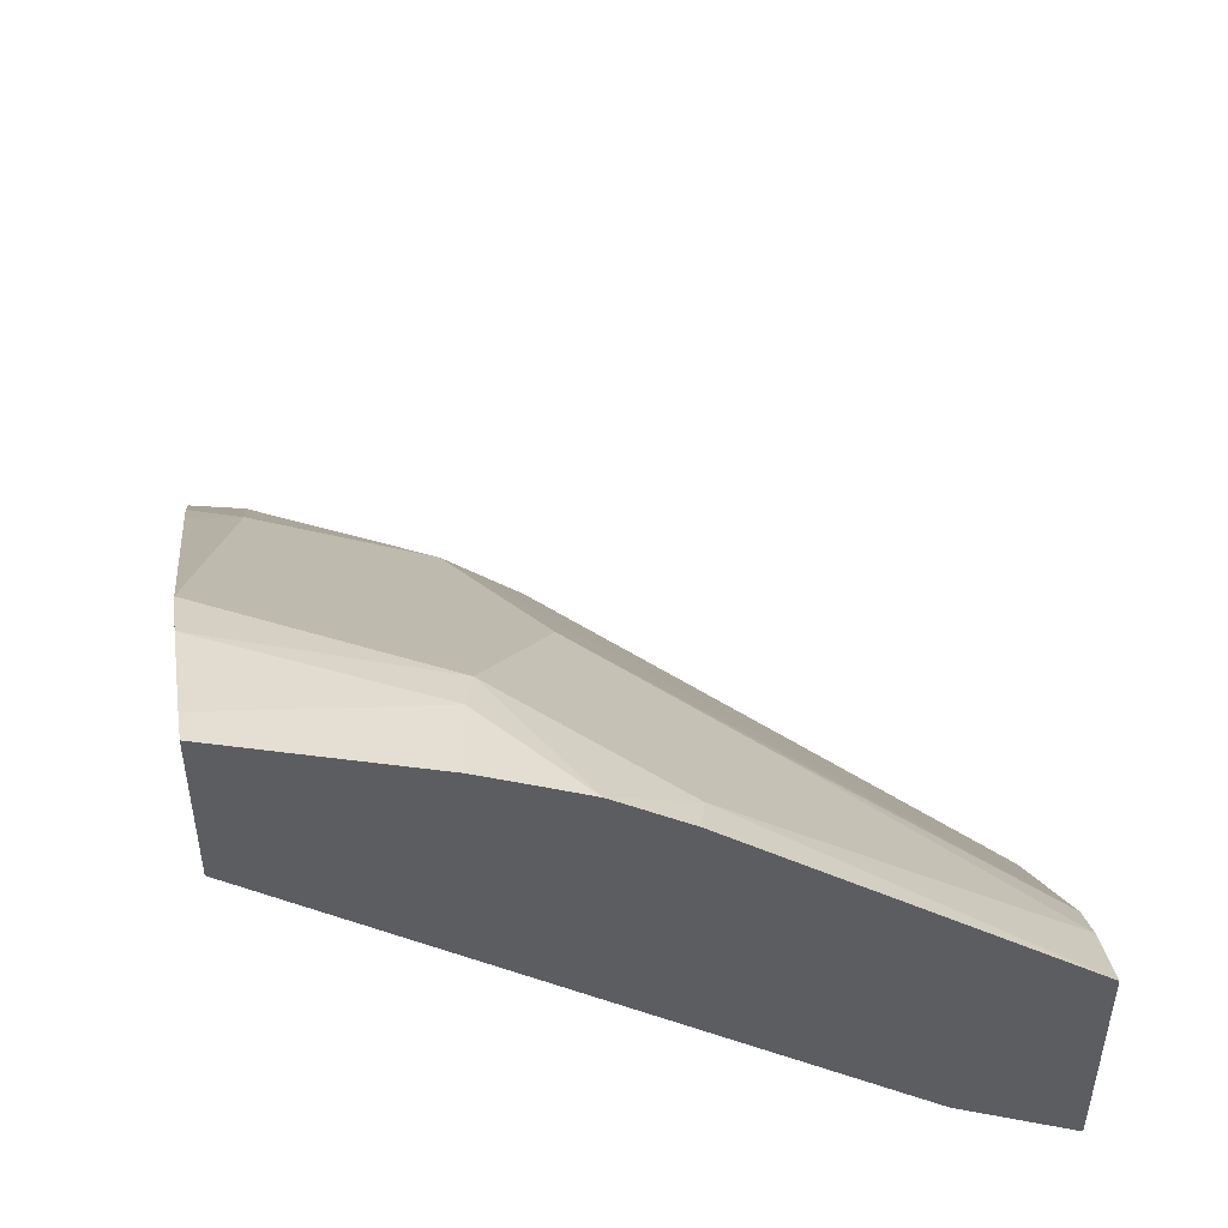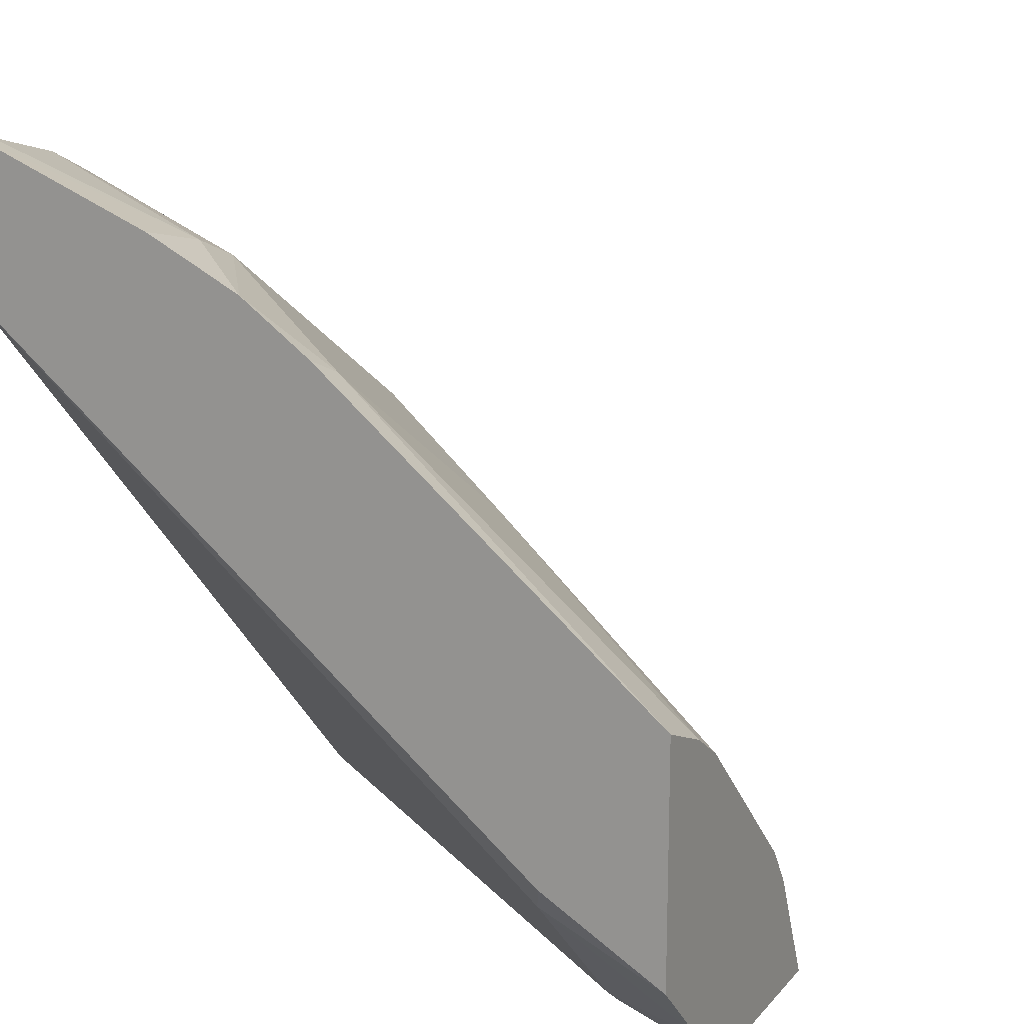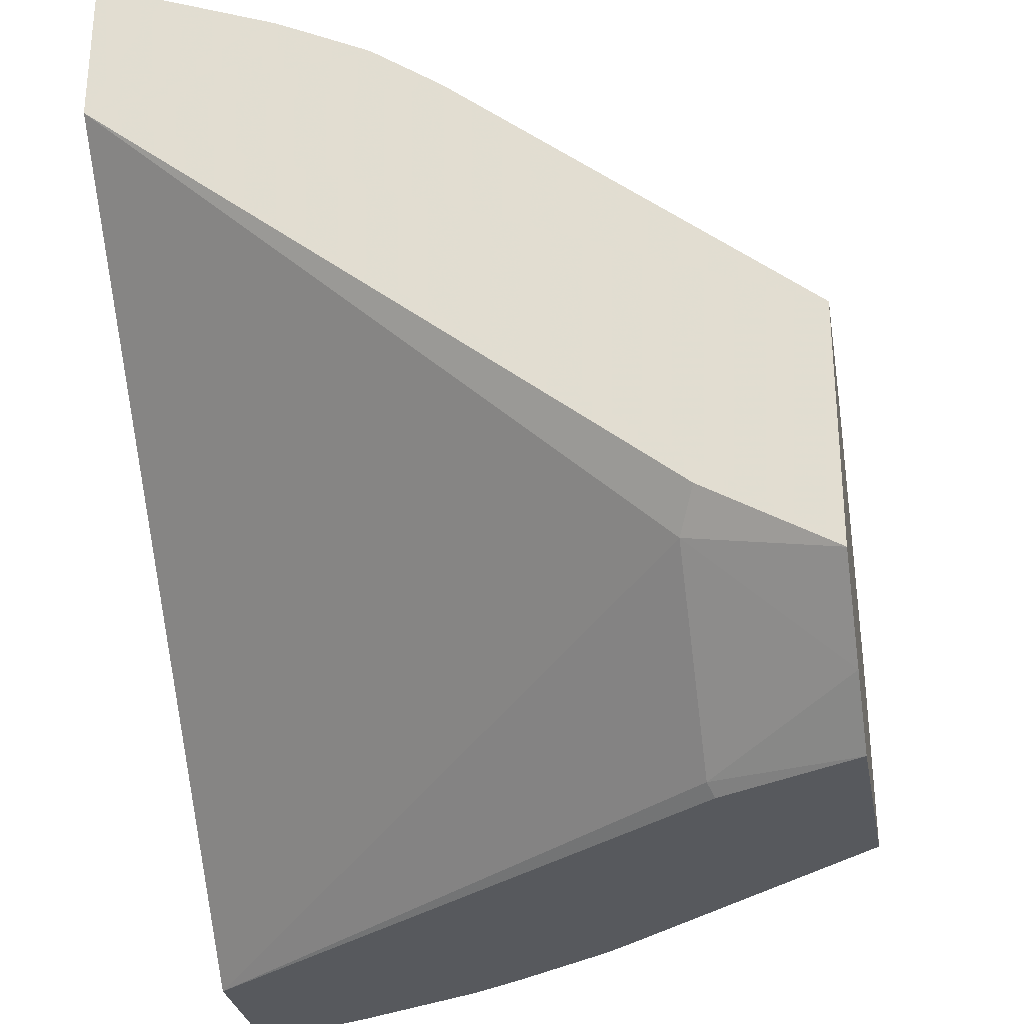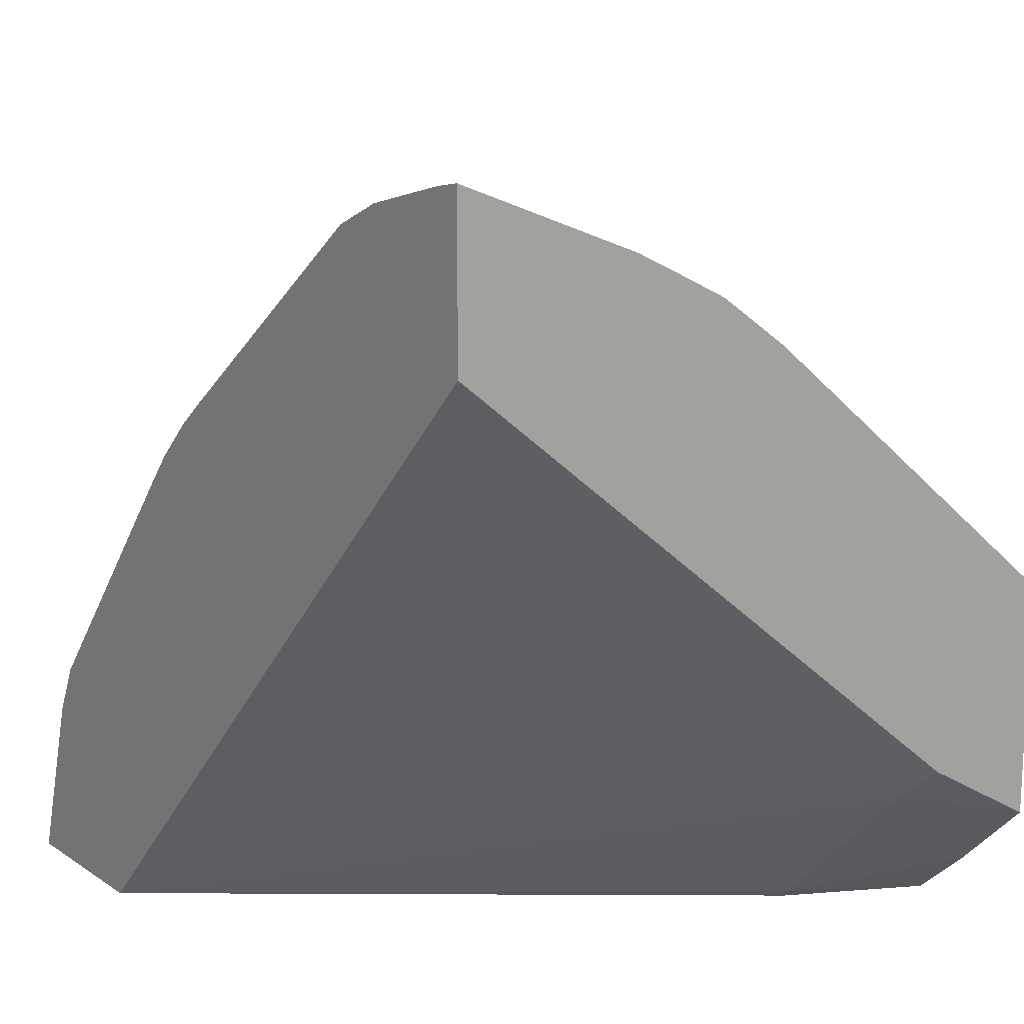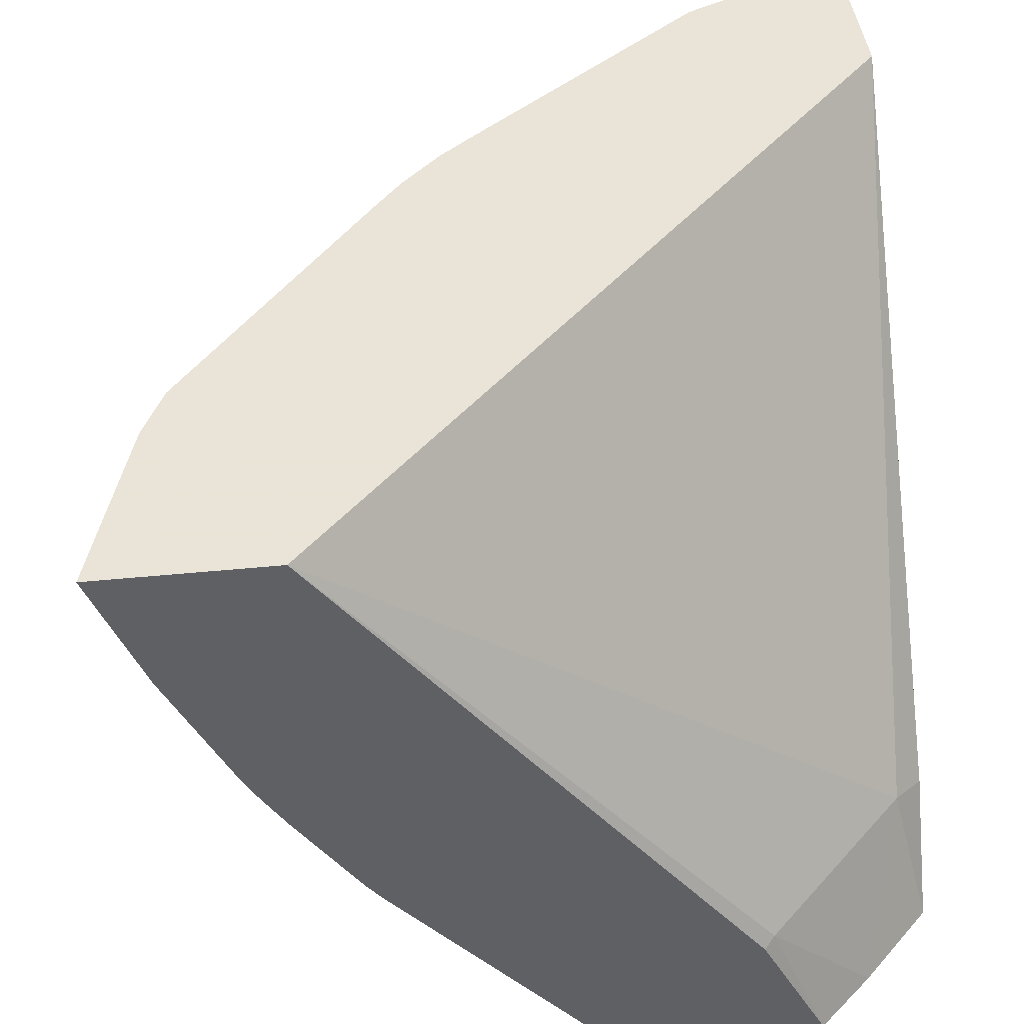
<metadata>
{"format":"obj","ext":"obj","renderer":"f3d","projection":"perspective","resolution":1024,"background":"white","views":[{"elev":50.9,"azim":-98.5,"up":"+Z"},{"elev":16.3,"azim":-63.3,"up":"+Z"},{"elev":-29.3,"azim":-79.9,"up":"+Z"},{"elev":15.6,"azim":-126.6,"up":"+Z"},{"elev":42.8,"azim":173.2,"up":"+Y"}]}
</metadata>
<code>
v 0.653 -0.3462 0.2641
v 0.6509 -0.3515 0.2641
v 0.5766 -0.3462 0.2641
v 0.6295 -0.3462 0.3439
v 0.6011 -0.4351 0.323
v 0.6305 -0.4025 0.2641
v 0.3819 -0.6036 0.2641
v 0.3768 -0.6011 0.2692
v 0.305 -0.6011 0.3409
v 0.2899 -0.3462 0.5709
v 0.6185 -0.3462 0.3673
v 0.5921 -0.4396 0.3409
v 0.5861 -0.4785 0.2871
v 0.6 -0.4651 0.2641
v 0.6043 -0.4565 0.2641
v 0.3506 -0.6652 0.2641
v 0.3241 -0.6652 0.2882
v 0.2899 -0.6652 0.3228
v 0.2899 -0.6087 0.3561
v 0.2899 -0.3462 0.6433
v 0.5275 -0.3462 0.4809
v 0.5203 -0.3679 0.4845
v 0.5562 -0.4037 0.4127
v 0.5562 -0.5114 0.305
v 0.5203 -0.4755 0.4127
v 0.5545 -0.5352 0.2641
v 0.5842 -0.491 0.2641
v 0.5946 -0.4743 0.2641
v 0.4448 -0.6652 0.2641
v 0.2899 -0.6652 0.4331
v 0.2899 -0.431 0.6094
v 0.323 -0.4351 0.6011
v 0.3023 -0.3462 0.6408
v 0.515 -0.3462 0.4961
v 0.4961 -0.3462 0.515
v 0.4845 -0.3679 0.5203
v 0.4845 -0.4396 0.4845
v 0.5459 -0.5459 0.2641
v 0.4845 -0.5472 0.3768
v 0.4206 -0.6652 0.3189
v 0.4086 -0.6652 0.3368
v 0.4445 -0.6652 0.265
v 0.3189 -0.6652 0.4207
v 0.305 -0.5114 0.5562
v 0.2899 -0.5076 0.5638
v 0.2899 -0.4531 0.5983
v 0.2899 -0.4753 0.5871
v 0.3409 -0.4396 0.5921
v 0.3439 -0.3462 0.6295
v 0.4809 -0.3462 0.5275
v 0.3673 -0.3462 0.6185
v 0.4127 -0.4037 0.5562
v 0.3368 -0.6652 0.4086
v 0.3727 -0.6652 0.3727
v 0.4127 -0.4755 0.5203
v 0.3768 -0.5472 0.4845
f 22 35 36
f 22 36 37
f 22 37 23
f 23 37 25
f 29 38 42
f 24 39 40
f 24 40 38
f 25 37 41
f 22 34 35
f 25 41 39
f 24 38 26
f 21 34 22
f 16 53 43
f 20 31 32
f 16 18 17
f 16 30 18
f 16 43 30
f 16 54 53
f 16 41 54
f 16 40 41
f 16 42 40
f 16 29 42
f 13 28 14
f 13 27 28
f 20 32 33
f 30 43 44
f 53 55 56
f 31 46 32
f 13 26 27
f 48 56 55
f 48 51 49
f 48 52 51
f 44 56 48
f 44 47 45
f 44 48 47
f 43 56 44
f 43 53 56
f 39 41 40
f 38 40 42
f 30 44 45
f 37 55 53
f 37 52 48
f 37 54 41
f 37 53 54
f 36 52 37
f 36 51 52
f 36 50 51
f 35 50 36
f 32 49 33
f 32 48 49
f 32 47 48
f 32 46 47
f 37 48 55
f 13 24 26
f 10 31 20
f 12 25 39
f 1 5 2
f 1 4 5
f 1 11 4
f 1 21 11
f 1 34 21
f 1 35 34
f 1 50 35
f 1 51 50
f 1 49 51
f 1 33 49
f 1 20 33
f 1 10 20
f 1 3 10
f 1 7 3
f 1 16 7
f 1 29 16
f 1 38 29
f 1 26 38
f 1 27 26
f 1 28 27
f 1 15 14
f 1 6 15
f 1 2 6
f 2 5 6
f 3 7 8
f 1 14 28
f 3 9 10
f 3 8 9
f 12 23 25
f 12 24 13
f 11 22 23
f 11 21 22
f 12 39 24
f 10 46 31
f 10 47 46
f 10 45 47
f 10 30 45
f 10 18 30
f 10 19 18
f 11 23 12
f 9 18 19
f 9 19 10
f 4 12 5
f 5 13 14
f 5 14 15
f 5 12 13
f 7 16 8
f 8 16 17
f 8 17 9
f 9 17 18
f 5 15 6
f 4 11 12

</code>
